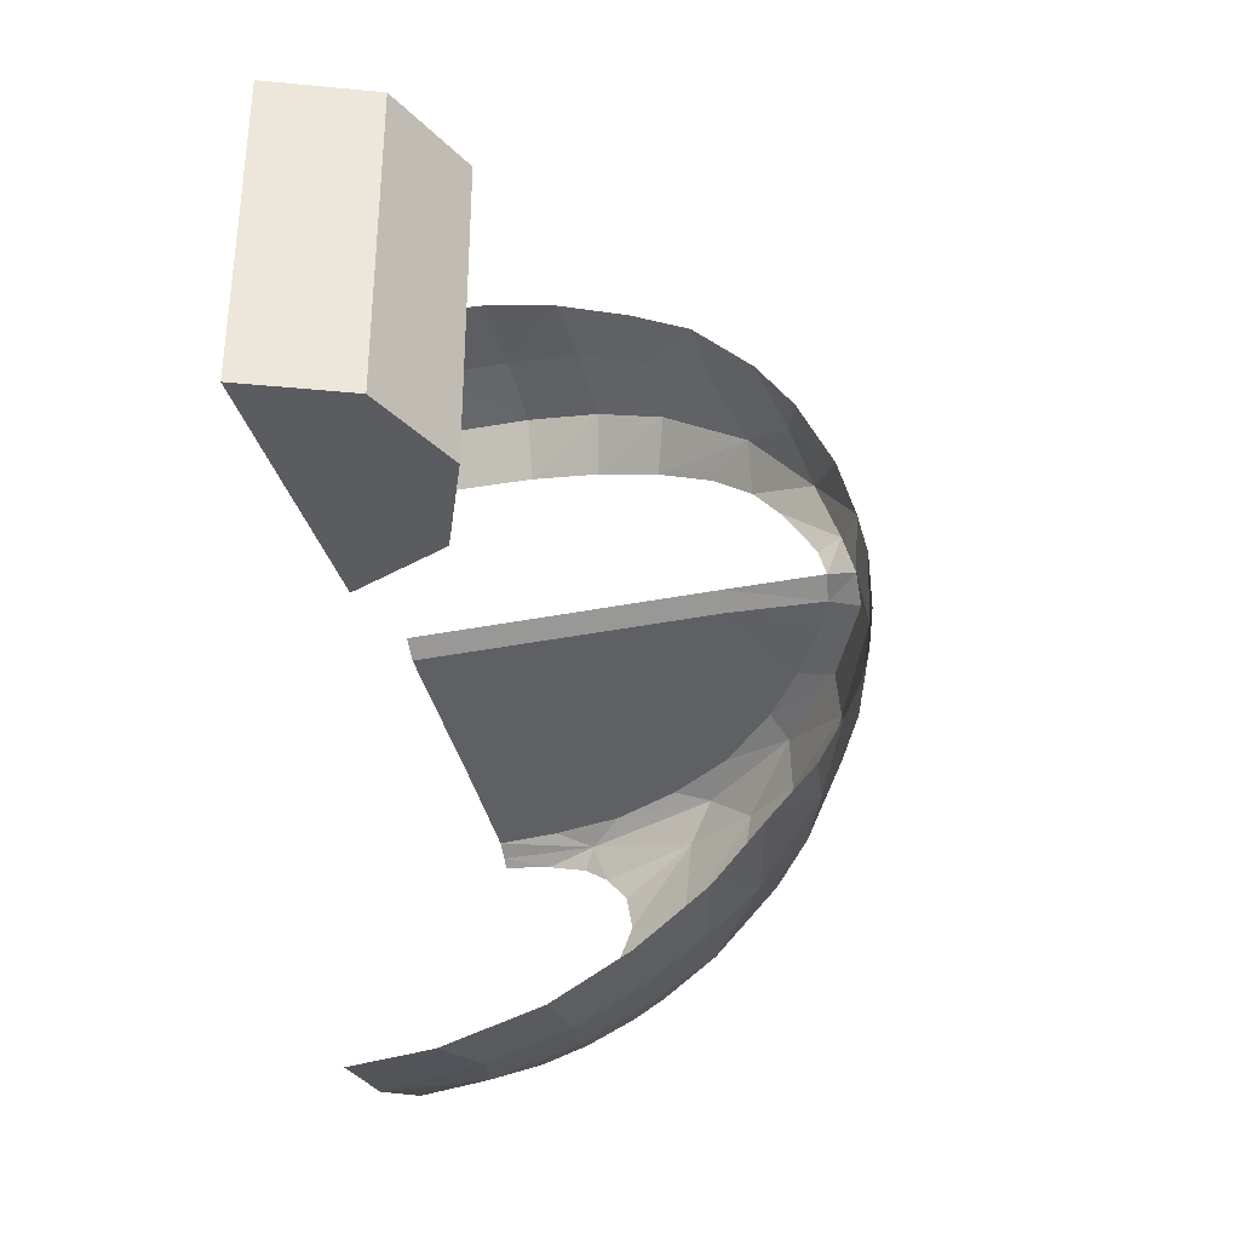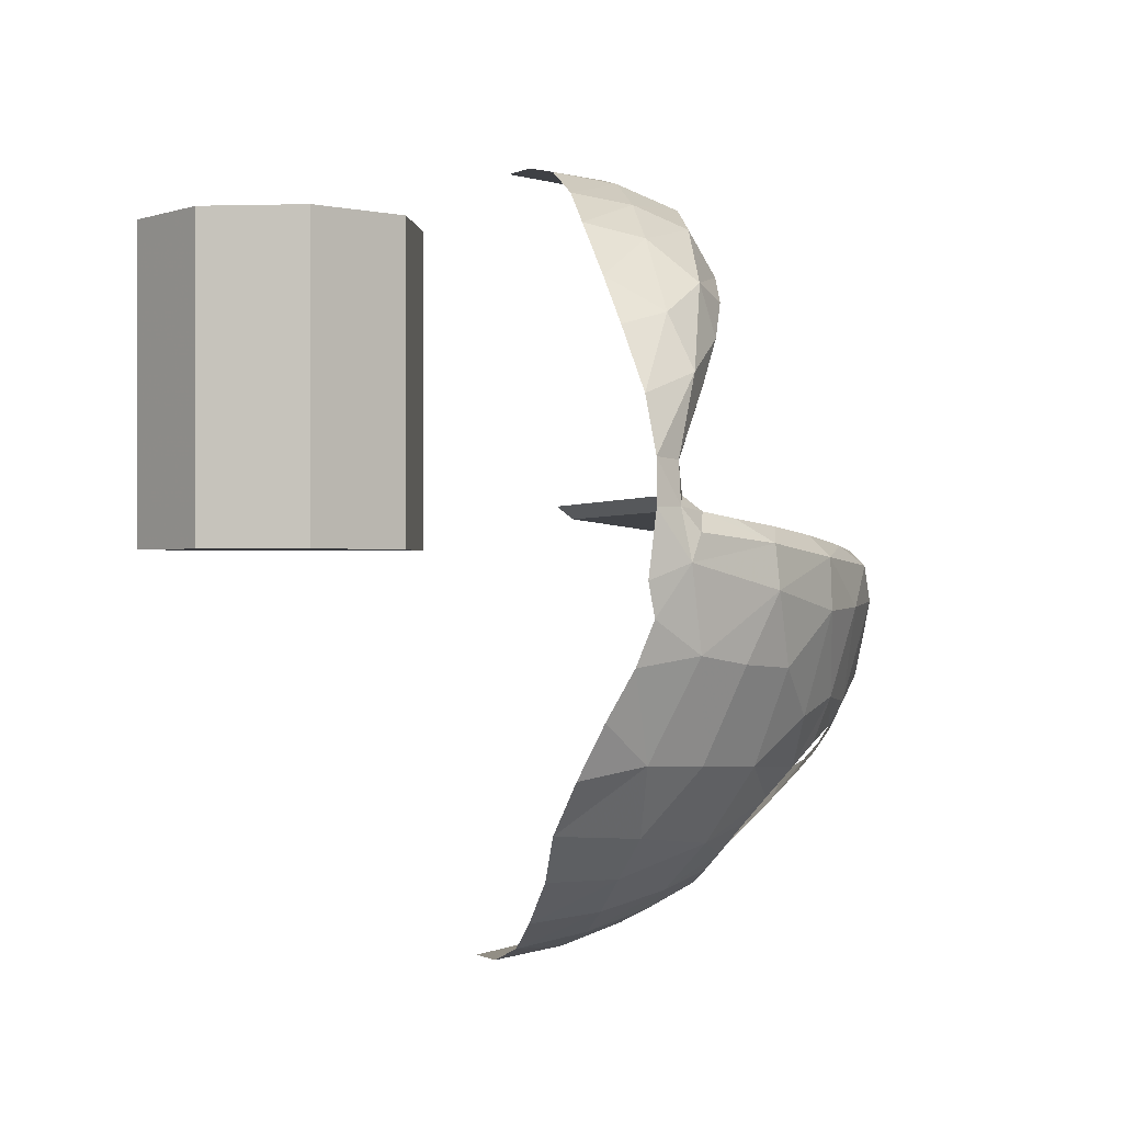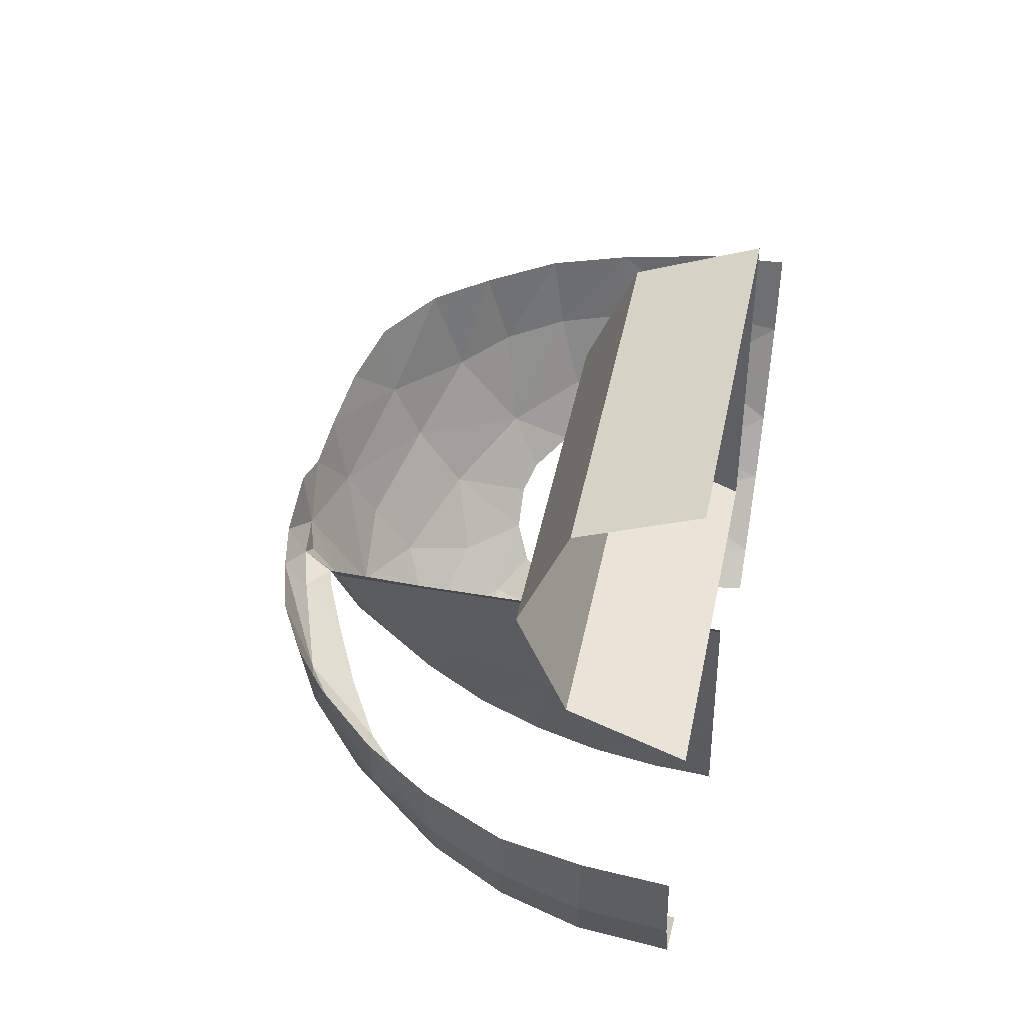
<metadata>
{"format":"obj","ext":"obj","renderer":"f3d","projection":"perspective","resolution":1024,"background":"white","views":[{"elev":-34.6,"azim":15.1,"up":"+Y"},{"elev":-0.5,"azim":73.1,"up":"+Y"},{"elev":45.3,"azim":-168.7,"up":"+Z"}]}
</metadata>
<code>
v 0.2121 -0.825 -0.2121
v 0 -0.825 -0.3
v 0 -0.15 -0.3
v 0.2121 -0.15 -0.2121
v 0.3 -0.825 0
v 0.2121 -0.825 -0.2121
v 0.2121 -0.15 -0.2121
v 0.3 -0.15 0
v 0.2121 -0.825 0.2121
v 0.3 -0.825 0
v 0.3 -0.15 0
v 0.2121 -0.15 0.2121
v 0 -0.825 0.3
v 0.2121 -0.825 0.2121
v 0.2121 -0.15 0.2121
v 0 -0.15 0.3
v 0 -0.825 0
v 0 -0.825 -0.3
v 0.2121 -0.825 -0.2121
v 0 -0.825 0
v 0.2121 -0.825 -0.2121
v 0.3 -0.825 0
v 0 -0.825 0
v 0.3 -0.825 0
v 0.2121 -0.825 0.2121
v 0 -0.825 0
v 0.2121 -0.825 0.2121
v 0 -0.825 0.3
v 0.1553 -1.602 -0.6889
v 0 -1.65 -0.586
v 0 -1.57 -0.7861
v 0.6076 -1.152 -0.9138
v 0.7169 -1.053 -0.8363
v 0.6463 -1.244 -0.7949
v 0.4588 -0.8577 -1.108
v 0.4105 -0.9304 -1.141
v 0.1918 -0.8654 -1.211
v 0.1918 -0.8654 -1.211
v 0.2552 -0.835 -1.163
v 0.4588 -0.8577 -1.108
v 0.4588 -0.8577 -1.108
v 0.2552 -0.835 -1.163
v 0.3861 -0.8273 -1.108
v 0.4105 -0.9304 -1.141
v 0.5506 -0.9402 -1.048
v 0.4074 -1.135 -1.082
v 0.4074 -1.135 -1.082
v 0.5506 -0.9402 -1.048
v 0.5331 -1.118 -1.001
v 0.4105 -0.9304 -1.141
v 0.4588 -0.8577 -1.108
v 0.5506 -0.9402 -1.048
v 0.5103 -0.8178 -1.03
v 0.4588 -0.8577 -1.108
v 0.3861 -0.8273 -1.108
v 0.2552 -0.835 -1.163
v 0.1918 -0.8654 -1.211
v 0.1202 -0.8356 -1.188
v 0.1918 -0.8654 -1.211
v 0 -0.8365 -1.196
v 0.1202 -0.8356 -1.188
v 0 -0.8566 -1.223
v 0 -0.8365 -1.196
v 0.1918 -0.8654 -1.211
v 0.5506 -0.9402 -1.048
v 0.6525 -0.9462 -0.9536
v 0.5331 -1.118 -1.001
v 0.5331 -1.118 -1.001
v 0.6525 -0.9462 -0.9536
v 0.6076 -1.152 -0.9138
v 0.6525 -0.9462 -0.9536
v 0.7169 -1.053 -0.8363
v 0.6076 -1.152 -0.9138
v 0.7793 -0.9063 -0.7943
v 0.7169 -1.053 -0.8363
v 0.6525 -0.9462 -0.9536
v 0.6525 -0.9462 -0.9536
v 0.5506 -0.9402 -1.048
v 0.6498 -0.8426 -0.951
v 0.6498 -0.8426 -0.951
v 0.5506 -0.9402 -1.048
v 0.4588 -0.8577 -1.108
v 0.6498 -0.8426 -0.951
v 0.7793 -0.9063 -0.7943
v 0.6525 -0.9462 -0.9536
v 0.5103 -0.8178 -1.03
v 0.6498 -0.8426 -0.951
v 0.4588 -0.8577 -1.108
v 0.7719 -0.8185 -0.788
v 0.7793 -0.9063 -0.7943
v 0.6498 -0.8426 -0.951
v 0.6207 -0.8003 -0.9201
v 0.6498 -0.8426 -0.951
v 0.5103 -0.8178 -1.03
v 0.6207 -0.8003 -0.9201
v 0.7719 -0.8185 -0.788
v 0.6498 -0.8426 -0.951
v 0.6958 -0.7852 -0.8177
v 0.7719 -0.8185 -0.788
v 0.6207 -0.8003 -0.9201
v 0.7169 -1.053 -0.8363
v 0.7793 -0.9063 -0.7943
v 0.7873 -1.044 -0.7244
v 0.6463 -1.244 -0.7949
v 0.7169 -1.053 -0.8363
v 0.7873 -1.044 -0.7244
v 0.7302 -1.236 -0.6587
v 0.5475 -1.398 -0.732
v 0.6463 -1.244 -0.7949
v 0.7302 -1.236 -0.6587
v 0.6639 -1.373 -0.5587
v 0.6639 -1.373 -0.5587
v 0.5767 -1.459 -0.5435
v 0.5475 -1.398 -0.732
v 0.5475 -1.398 -0.732
v 0.5767 -1.459 -0.5435
v 0.4672 -1.535 -0.543
v 0.4249 -1.503 -0.69
v 0.4672 -1.535 -0.543
v 0.3453 -1.592 -0.5531
v 0.4249 -1.503 -0.69
v 0.4249 -1.503 -0.69
v 0.3453 -1.592 -0.5531
v 0.314 -1.552 -0.6962
v 0.314 -1.552 -0.6962
v 0.3453 -1.592 -0.5531
v 0.1949 -1.64 -0.548
v 0.1553 -1.602 -0.6889
v 0 -1.65 -0.586
v 0.1553 -1.602 -0.6889
v 0.1949 -1.64 -0.548
v 0.6639 -1.373 -0.5587
v 0.7302 -1.236 -0.6587
v 0.7815 -1.228 -0.5323
v 0.7302 -1.236 -0.6587
v 0.8389 -1.025 -0.6168
v 0.7815 -1.228 -0.5323
v 0.7302 -1.236 -0.6587
v 0.7873 -1.044 -0.7244
v 0.8389 -1.025 -0.6168
v 0.8389 -1.025 -0.6168
v 0.7873 -1.044 -0.7244
v 0.7793 -0.9063 -0.7943
v 0.8389 -1.025 -0.6168
v 0.7793 -0.9063 -0.7943
v 0.8724 -0.8558 -0.586
v 0.7719 -0.8185 -0.788
v 0.8724 -0.8558 -0.586
v 0.7793 -0.9063 -0.7943
v 0.7719 -0.8185 -0.788
v 0.8566 -0.8004 -0.6093
v 0.8724 -0.8558 -0.586
v 0.792 -0.761 -0.6357
v 0.8566 -0.8004 -0.6093
v 0.7719 -0.8185 -0.788
v 0.7604 -0.7724 -0.7118
v 0.7719 -0.8185 -0.788
v 0.6958 -0.7852 -0.8177
v 0.7604 -0.7724 -0.7118
v 0.8575 -0.754 -0.5703
v 0.8566 -0.8004 -0.6093
v 0.792 -0.761 -0.6357
v 0.8009 -0.7318 -0.5923
v 0.8575 -0.754 -0.5703
v 0.792 -0.761 -0.6357
v 0.8724 -0.8558 -0.586
v 0.8566 -0.8004 -0.6093
v 0.8575 -0.754 -0.5703
v 0.8389 -1.025 -0.6168
v 0.8724 -0.8558 -0.586
v 0.8815 -0.9575 -0.5121
v 0.8815 -0.9575 -0.5121
v 0.8688 -1.045 -0.4797
v 0.8389 -1.025 -0.6168
v 0.8389 -1.025 -0.6168
v 0.8688 -1.045 -0.4797
v 0.7815 -1.228 -0.5323
v 0.8688 -1.045 -0.4797
v 0.8445 -1.144 -0.4304
v 0.7815 -1.228 -0.5323
v 0.8445 -1.144 -0.4304
v 0.8034 -1.252 -0.3895
v 0.7815 -1.228 -0.5323
v 0.7815 -1.228 -0.5323
v 0.8034 -1.252 -0.3895
v 0.7174 -1.358 -0.371
v 0.6639 -1.373 -0.5587
v 0.7815 -1.228 -0.5323
v 0.7174 -1.358 -0.371
v 0.6639 -1.373 -0.5587
v 0.7174 -1.358 -0.371
v 0.6199 -1.455 -0.3848
v 0.5767 -1.459 -0.5435
v 0.6639 -1.373 -0.5587
v 0.6199 -1.455 -0.3848
v 0.5767 -1.459 -0.5435
v 0.6199 -1.455 -0.3848
v 0.4892 -1.55 -0.3911
v 0.4672 -1.535 -0.543
v 0.5767 -1.459 -0.5435
v 0.4892 -1.55 -0.3911
v 0.4672 -1.535 -0.543
v 0.4892 -1.55 -0.3911
v 0.3431 -1.619 -0.4065
v 0.3453 -1.592 -0.5531
v 0.4672 -1.535 -0.543
v 0.3431 -1.619 -0.4065
v 0.3453 -1.592 -0.5531
v 0.3431 -1.619 -0.4065
v 0.1949 -1.64 -0.548
v 0.3431 -1.619 -0.4065
v 0.1572 -1.67 -0.4138
v 0.1949 -1.64 -0.548
v 0 -1.65 -0.586
v 0.1949 -1.64 -0.548
v 0.1572 -1.67 -0.4138
v 0 -1.682 -0.4169
v 0.0682 -1.303 -1.09
v 0 -1.381 -1.029
v 0 -1.31 -1.088
v 0 -1.381 -1.029
v 0.0682 -1.303 -1.09
v 0.134 -1.353 -1.039
v 0.134 -1.353 -1.039
v 0.1121 -1.412 -0.9872
v 0 -1.381 -1.029
v 0 -1.495 -0.9011
v 0 -1.381 -1.029
v 0.1121 -1.412 -0.9872
v 0.109 -1.462 -0.931
v 0.1475 -1.506 -0.8644
v 0 -1.495 -0.9011
v 0.109 -1.462 -0.931
v 0.1475 -1.506 -0.8644
v 0 -1.57 -0.7861
v 0 -1.495 -0.9011
v 0.1553 -1.602 -0.6889
v 0 -1.57 -0.7861
v 0.1475 -1.506 -0.8644
v 0.2115 -1.519 -0.8242
v 0.1553 -1.602 -0.6889
v 0.2115 -1.519 -0.8242
v 0.2993 -1.506 -0.7968
v 0.314 -1.552 -0.6962
v 0.314 -1.552 -0.6962
v 0.2993 -1.506 -0.7968
v 0.3836 -1.47 -0.7927
v 0.4249 -1.503 -0.69
v 0.4359 -1.432 -0.8027
v 0.4249 -1.503 -0.69
v 0.3836 -1.47 -0.7927
v 0.4359 -1.432 -0.8027
v 0.5475 -1.398 -0.732
v 0.4249 -1.503 -0.69
v 0.4919 -1.366 -0.8355
v 0.5475 -1.398 -0.732
v 0.4359 -1.432 -0.8027
v 0.5123 -1.317 -0.8713
v 0.5475 -1.398 -0.732
v 0.4919 -1.366 -0.8355
v 0.5123 -1.317 -0.8713
v 0.6463 -1.244 -0.7949
v 0.5475 -1.398 -0.732
v 0.5121 -1.257 -0.9286
v 0.6463 -1.244 -0.7949
v 0.5123 -1.317 -0.8713
v 0.5121 -1.257 -0.9286
v 0.6076 -1.152 -0.9138
v 0.6463 -1.244 -0.7949
v 0.5331 -1.118 -1.001
v 0.6076 -1.152 -0.9138
v 0.5121 -1.257 -0.9286
v 0.5331 -1.118 -1.001
v 0.5121 -1.257 -0.9286
v 0.4842 -1.212 -0.9845
v 0.4177 -1.182 -1.047
v 0.5331 -1.118 -1.001
v 0.4842 -1.212 -0.9845
v 0.4177 -1.182 -1.047
v 0.4074 -1.135 -1.082
v 0.5331 -1.118 -1.001
v 0.4074 -1.135 -1.082
v 0.4177 -1.182 -1.047
v 0.339 -1.194 -1.082
v 0.4074 -1.135 -1.082
v 0.339 -1.194 -1.082
v 0.2693 -1.167 -1.127
v 0.2848 -1.085 -1.164
v 0.4074 -1.135 -1.082
v 0.2848 -1.085 -1.164
v 0.4105 -0.9304 -1.141
v 0.2848 -1.085 -1.164
v 0.2656 -1.004 -1.191
v 0.4105 -0.9304 -1.141
v 0.2656 -1.004 -1.191
v 0.2199 -0.9437 -1.214
v 0.4105 -0.9304 -1.141
v 0.4105 -0.9304 -1.141
v 0.2199 -0.9437 -1.214
v 0.1918 -0.8654 -1.211
v 0.2199 -0.9437 -1.214
v 0.1712 -0.9076 -1.228
v 0.1918 -0.8654 -1.211
v 0.2693 -1.167 -1.127
v 0.339 -1.194 -1.082
v 0.2442 -1.247 -1.089
v 0.2188 -1.23 -1.109
v 0.2693 -1.167 -1.127
v 0.2442 -1.247 -1.089
v 0.2442 -1.247 -1.089
v 0.1799 -1.297 -1.074
v 0.2188 -1.23 -1.109
v 0.1799 -1.297 -1.074
v 0.1565 -1.271 -1.101
v 0.2188 -1.23 -1.109
v 0.134 -1.353 -1.039
v 0.1565 -1.271 -1.101
v 0.1799 -1.297 -1.074
v 0.1565 -1.271 -1.101
v 0.134 -1.353 -1.039
v 0.0682 -1.303 -1.09
v 0.1712 -0.9076 -1.228
v 0.09145 -0.882 -1.239
v 0.1918 -0.8654 -1.211
v 0.1918 -0.8654 -1.211
v 0.09145 -0.882 -1.239
v 0 -0.8566 -1.223
v 0.09145 -0.882 -1.239
v 0 -0.8702 -1.238
v 0 -0.8566 -1.223
v 0 -0.1996 -0.838
v 0 -0.0887 -0.7851
v 0.1698 -0.0991 -0.7764
v 0.1635 -0.2097 -0.8318
v 0 -0.1996 -0.838
v 0.1698 -0.0991 -0.7764
v 0.1635 -0.2097 -0.8318
v 0.1698 -0.0991 -0.7764
v 0.3237 -0.1331 -0.7544
v 0.3065 -0.237 -0.8169
v 0.1635 -0.2097 -0.8318
v 0.3237 -0.1331 -0.7544
v 0.3237 -0.1331 -0.7544
v 0.4657 -0.193 -0.7266
v 0.3065 -0.237 -0.8169
v 0.4657 -0.193 -0.7266
v 0.4387 -0.2818 -0.7931
v 0.3065 -0.237 -0.8169
v 0.8009 -0.7318 -0.5923
v 0.7878 -0.6877 -0.5828
v 0.8336 -0.6685 -0.5746
v 0.8575 -0.754 -0.5703
v 0.8009 -0.7318 -0.5923
v 0.8336 -0.6685 -0.5746
v 0.8336 -0.6685 -0.5746
v 0.7878 -0.6877 -0.5828
v 0.753 -0.6136 -0.621
v 0.8336 -0.6685 -0.5746
v 0.753 -0.6136 -0.621
v 0.703 -0.5181 -0.6703
v 0.7802 -0.5029 -0.6252
v 0.8336 -0.6685 -0.5746
v 0.703 -0.5181 -0.6703
v 0.703 -0.5181 -0.6703
v 0.6431 -0.4262 -0.7177
v 0.7802 -0.5029 -0.6252
v 0.6431 -0.4262 -0.7177
v 0.6447 -0.3207 -0.6844
v 0.7802 -0.5029 -0.6252
v 0.6431 -0.4262 -0.7177
v 0.5559 -0.346 -0.7594
v 0.6447 -0.3207 -0.6844
v 0.5559 -0.346 -0.7594
v 0.4387 -0.2818 -0.7931
v 0.6447 -0.3207 -0.6844
v 0.4387 -0.2818 -0.7931
v 0.4657 -0.193 -0.7266
v 0.6447 -0.3207 -0.6844
v 0.3547 -0.7948 -0.9247
v 0 -0.8021 -0.9795
v 0 -0.7554 -0.631
v 0.3669 -0.7554 -0.631
v 0.3669 -0.7554 -0.631
v 0 -0.7554 -0.631
v 0 -0.7282 -0.5948
v 0.3688 -0.7284 -0.5948
v 0.5286 -0.7853 -0.8501
v 0.3547 -0.7948 -0.9247
v 0.3669 -0.7554 -0.631
v 0.6005 -0.7554 -0.631
v 0.5103 -0.8178 -1.03
v 0.3547 -0.7948 -0.9247
v 0.5286 -0.7853 -0.8501
v 0.6207 -0.8003 -0.9201
v 0.3861 -0.8273 -1.108
v 0.3547 -0.7948 -0.9247
v 0.5103 -0.8178 -1.03
v 0.3547 -0.7948 -0.9247
v 0.3861 -0.8273 -1.108
v 0.2552 -0.835 -1.163
v 0 -0.8021 -0.9795
v 0.6005 -0.7554 -0.631
v 0.3669 -0.7554 -0.631
v 0.3688 -0.7284 -0.5948
v 0.6042 -0.7284 -0.5948
v 0.792 -0.761 -0.6357
v 0.6005 -0.7554 -0.631
v 0.6042 -0.7284 -0.5948
v 0.7604 -0.7724 -0.7118
v 0.6005 -0.7554 -0.631
v 0.792 -0.761 -0.6357
v 0.792 -0.761 -0.6357
v 0.6042 -0.7284 -0.5948
v 0.8009 -0.7318 -0.5923
v 0.6958 -0.7852 -0.8177
v 0.6207 -0.8003 -0.9201
v 0.5286 -0.7853 -0.8501
v 0.6958 -0.7852 -0.8177
v 0.5286 -0.7853 -0.8501
v 0.6005 -0.7554 -0.631
v 0.7604 -0.7724 -0.7118
v 0.1202 -0.8356 -1.188
v 0 -0.8021 -0.9795
v 0.2552 -0.835 -1.163
v 0 -0.8021 -0.9795
v 0.1202 -0.8356 -1.188
v 0 -0.8365 -1.196
v 0.1698 -0.0991 -0.7764
v 0 -0.0887 -0.7851
v 0 -0.0402 -0.6551
v 0.1648 -0.05105 -0.6473
v 0.3237 -0.1331 -0.7544
v 0.1698 -0.0991 -0.7764
v 0.1648 -0.05105 -0.6473
v 0.3179 -0.08345 -0.6257
v 0.3237 -0.1331 -0.7544
v 0.3179 -0.08345 -0.6257
v 0.4656 -0.1486 -0.61
v 0.4657 -0.193 -0.7266
v 0.3237 -0.1331 -0.7544
v 0.4656 -0.1486 -0.61
v 0.4656 -0.1486 -0.61
v 0.5927 -0.2326 -0.5935
v 0.4657 -0.193 -0.7266
v 0.5927 -0.2326 -0.5935
v 0.6447 -0.3207 -0.6844
v 0.4657 -0.193 -0.7266
v 0.1648 -0.05105 -0.6473
v 0 -0.0402 -0.6551
v 0.159 -0.0324 -0.4881
v 0 -0.0402 -0.6551
v 0 -0.0189 -0.4879
v 0.159 -0.0324 -0.4881
v 0.1648 -0.05105 -0.6473
v 0.159 -0.0324 -0.4881
v 0.3121 -0.0644 -0.4916
v 0.3179 -0.08345 -0.6257
v 0.1648 -0.05105 -0.6473
v 0.3121 -0.0644 -0.4916
v 0.5927 -0.2326 -0.5935
v 0.7438 -0.3897 -0.5838
v 0.6447 -0.3207 -0.6844
v 0.7438 -0.3897 -0.5838
v 0.7802 -0.5029 -0.6252
v 0.6447 -0.3207 -0.6844
v 0.8336 -0.6685 -0.5746
v 0.8732 -0.6653 -0.5181
v 0.8575 -0.754 -0.5703
v 0.8336 -0.6685 -0.5746
v 0.7802 -0.5029 -0.6252
v 0.8732 -0.6653 -0.5181
v 0.8732 -0.6653 -0.5181
v 0.89 -0.7568 -0.5125
v 0.8575 -0.754 -0.5703
v 0.7802 -0.5029 -0.6252
v 0.8423 -0.55 -0.507
v 0.8732 -0.6653 -0.5181
v 0.7802 -0.5029 -0.6252
v 0.7438 -0.3897 -0.5838
v 0.8423 -0.55 -0.507
v 0.7438 -0.3897 -0.5838
v 0.7767 -0.4189 -0.483
v 0.8423 -0.55 -0.507
v 0.7438 -0.3897 -0.5838
v 0.7052 -0.3215 -0.4715
v 0.7767 -0.4189 -0.483
v 0.7438 -0.3897 -0.5838
v 0.5927 -0.2326 -0.5935
v 0.7052 -0.3215 -0.4715
v 0.5927 -0.2326 -0.5935
v 0.5861 -0.206 -0.4682
v 0.7052 -0.3215 -0.4715
v 0.5927 -0.2326 -0.5935
v 0.4656 -0.1486 -0.61
v 0.5861 -0.206 -0.4682
v 0.4656 -0.1486 -0.61
v 0.4607 -0.1296 -0.4838
v 0.5861 -0.206 -0.4682
v 0.4607 -0.1296 -0.4838
v 0.4656 -0.1486 -0.61
v 0.3179 -0.08345 -0.6257
v 0.3121 -0.0644 -0.4916
v 0.8815 -0.9575 -0.5121
v 0.8724 -0.8558 -0.586
v 0.8935 -0.8885 -0.4954
v 0.8724 -0.8558 -0.586
v 0.89 -0.7568 -0.5125
v 0.8935 -0.8885 -0.4954
v 0.8724 -0.8558 -0.586
v 0.8575 -0.754 -0.5703
v 0.89 -0.7568 -0.5125
g mesh7404646
f 1 3 2
f 3 1 4
f 5 7 6
f 7 5 8
f 9 11 10
f 11 9 12
f 13 15 14
f 15 13 16
g mesh7404648
f 17 19 18
f 20 22 21
f 23 25 24
f 26 28 27
g mesh7404651
f 29 30 31
f 32 33 34
f 35 36 37
f 38 39 40
f 41 42 43
f 44 45 46
f 47 48 49
f 50 51 52
f 53 54 55
f 56 57 58
f 59 60 61
f 62 63 64
f 65 66 67
f 68 69 70
f 71 72 73
f 74 75 76
f 77 78 79
f 80 81 82
f 83 84 85
f 86 87 88
f 89 90 91
f 92 93 94
f 95 96 97
f 98 99 100
f 101 102 103
f 104 105 106
f 106 107 104
f 108 109 110
f 110 111 108
f 112 113 114
f 115 116 117
f 117 118 115
f 119 120 121
f 122 123 124
f 125 126 127
f 127 128 125
f 129 130 131
f 132 133 134
f 135 136 137
f 138 139 140
f 141 142 143
f 144 145 146
f 147 148 149
f 150 151 152
f 153 154 155
f 155 156 153
f 157 158 159
f 160 161 162
f 163 164 165
f 166 167 168
f 169 170 171
f 172 173 174
f 175 176 177
f 178 179 180
f 181 182 183
f 184 185 186
f 187 188 189
f 190 191 192
f 193 194 195
f 196 197 198
f 199 200 201
f 202 203 204
f 205 206 207
f 208 209 210
f 211 212 213
f 214 215 216
f 216 217 214
f 218 219 220
f 221 222 223
f 224 225 226
f 227 228 229
f 229 230 227
f 231 232 233
f 234 235 236
f 237 238 239
f 239 240 237
f 241 242 243
f 243 244 241
f 245 246 247
f 247 248 245
f 249 250 251
f 252 253 254
f 255 256 257
f 258 259 260
f 261 262 263
f 264 265 266
f 267 268 269
f 270 271 272
f 273 274 275
f 276 277 278
f 279 280 281
f 282 283 284
f 285 286 287
f 287 288 285
f 289 290 291
f 292 293 294
f 295 296 297
f 298 299 300
f 301 302 303
f 304 305 306
f 307 308 309
f 310 311 312
f 313 314 315
f 316 317 318
f 319 320 321
f 322 323 324
f 325 326 327
f 328 329 330
f 331 332 333
f 334 335 336
f 337 338 339
f 340 341 342
f 343 344 345
f 346 347 348
f 349 350 351
f 352 353 354
f 355 356 357
f 358 359 360
f 361 362 363
f 364 365 366
f 367 368 369
f 370 371 372
f 373 374 375
f 376 377 378
f 379 380 381
f 381 382 379
f 383 384 385
f 385 386 383
f 387 388 389
f 389 390 387
f 391 392 393
f 393 394 391
f 395 396 397
f 398 399 400
f 400 401 398
f 402 403 404
f 404 405 402
f 406 407 408
f 409 410 411
f 412 413 414
f 415 416 417
f 418 419 420
f 420 421 418
f 422 423 424
f 425 426 427
f 428 429 430
f 430 431 428
f 432 433 434
f 434 435 432
f 436 437 438
f 439 440 441
f 442 443 444
f 445 446 447
f 448 449 450
f 451 452 453
f 454 455 456
f 457 458 459
f 460 461 462
f 463 464 465
f 466 467 468
f 469 470 471
f 472 473 474
f 475 476 477
f 478 479 480
f 481 482 483
f 484 485 486
f 487 488 489
f 490 491 492
f 493 494 495
f 496 497 498
f 499 500 501
f 501 502 499
f 503 504 505
f 506 507 508
f 509 510 511

</code>
